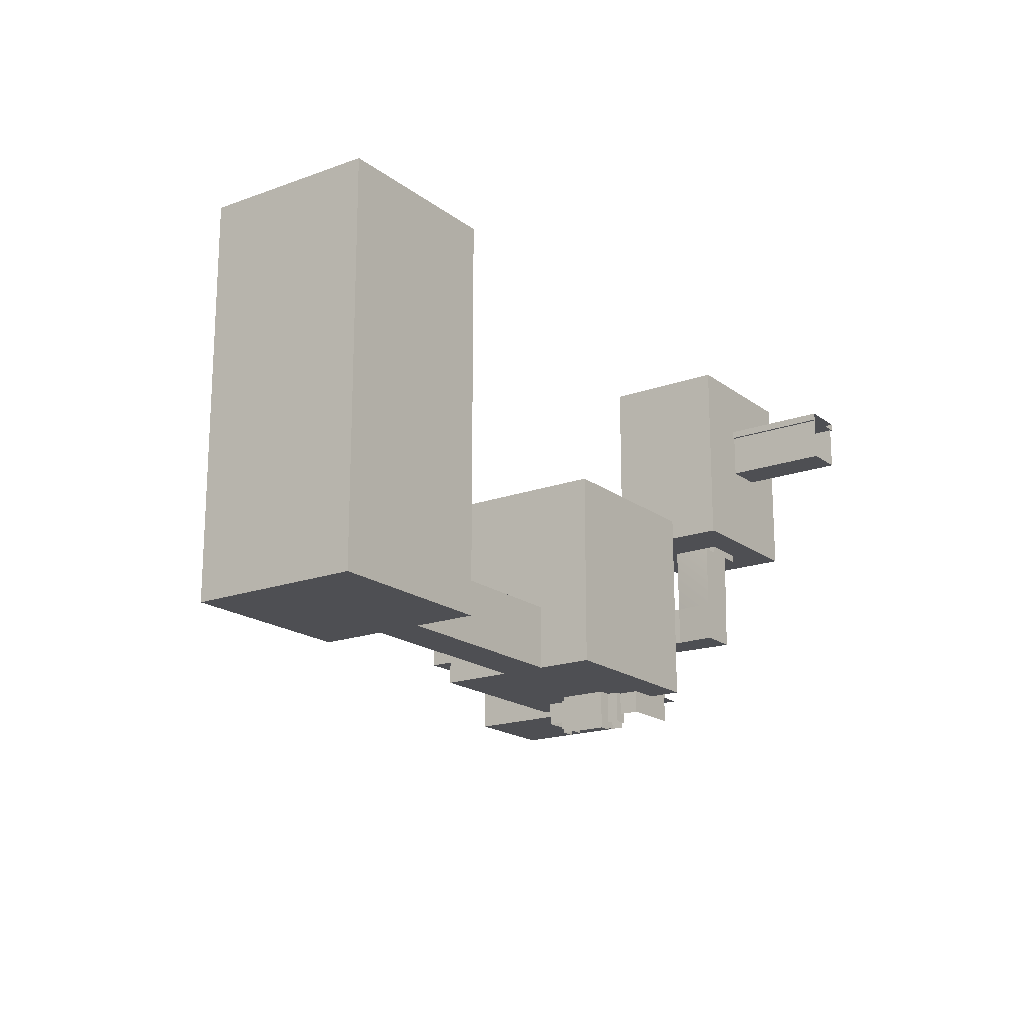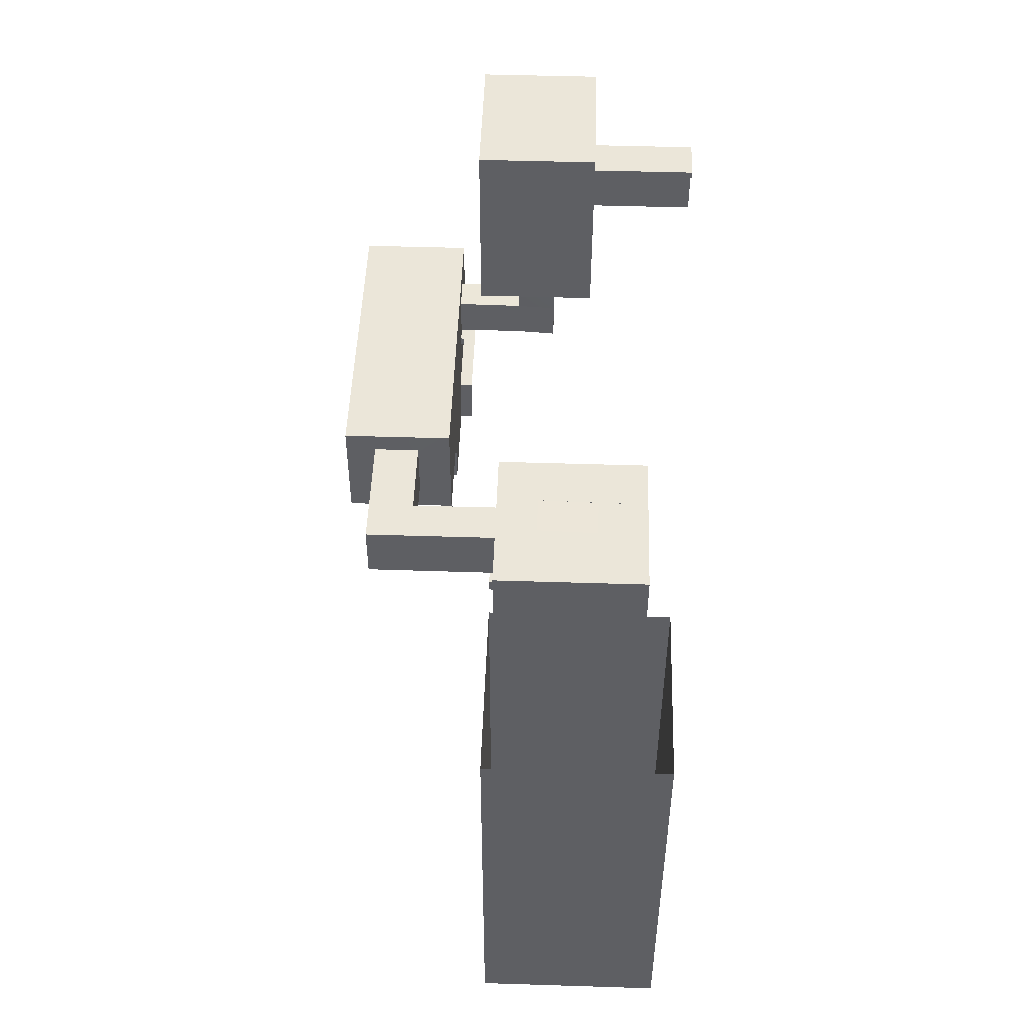
<metadata>
{"format":"obj","ext":"obj","renderer":"f3d","projection":"perspective","resolution":1024,"background":"white","views":[{"elev":-18.2,"azim":125.3,"up":"+Y"},{"elev":48.5,"azim":92.0,"up":"+Y"}]}
</metadata>
<code>
v  -457.4 -61.25 -88.56
v  -457.4 0.8618 -88.56
v  -457.4 0.8618 -34.38
v  -457.4 -61.25 -34.38
v  -457.4 -61.25 9.598
v  -457.4 0.8618 9.598
v  -457.4 0.8618 78.18
v  -457.4 -61.25 78.18
v  -457.4 54.99 -88.56
v  -457.4 54.99 -34.38
v  -457.4 54.99 9.598
v  -457.4 54.99 78.18
v  -399.3 0.8618 78.18
v  -399.3 -61.25 78.18
v  -399.3 54.99 78.18
v  -285.3 -61.25 78.18
v  -285.3 0.8618 78.18
v  -285.3 0.8618 9.598
v  -285.3 -61.25 9.598
v  -285.3 -61.25 -34.38
v  -285.3 0.8618 -34.38
v  -285.3 0.8618 -88.56
v  -285.3 -61.25 -88.56
v  -285.3 54.99 78.18
v  -285.3 54.99 9.598
v  -285.3 54.99 -34.38
v  -285.3 54.99 -88.56
v  -355 0.8618 -88.56
v  -355 -61.25 -88.56
v  -355 54.99 -88.56
v  -457.4 126.4 -88.56
v  -457.4 126.4 -34.38
v  -457.4 88.71 -34.38
v  -457.4 88.71 -88.56
v  -457.4 126.4 9.598
v  -457.4 88.71 9.598
v  -457.4 126.4 78.18
v  -457.4 88.71 78.18
v  -399.3 126.4 78.18
v  -399.3 114.6 78.18
v  -285.3 126.4 78.18
v  -285.3 126.4 9.598
v  -285.3 88.71 9.598
v  -285.3 88.71 78.18
v  -285.3 126.4 -34.38
v  -285.3 88.71 -34.38
v  -285.3 126.4 -88.56
v  -285.3 88.71 -88.56
v  -355 126.4 -88.56
v  -355 88.71 -88.56
v  -355 -61.25 78.18
v  -355 0.8618 78.18
v  -355 54.99 78.18
v  -399.3 0.8618 -88.56
v  -399.3 -61.25 -88.56
v  -399.3 54.99 -88.56
v  -355 114.6 78.18
v  -355 126.4 78.18
v  -399.3 88.71 -88.56
v  -399.3 126.4 -88.56
v  -355.5 126.4 -33.84
v  -399.7 126.4 -33.84
v  -357.3 126.4 32.82
v  -401.1 126.4 32.82
g level_002
f 1 2 3
f 3 4 1
f 5 6 7
f 7 8 5
f 9 10 3
f 3 2 9
f 11 12 7
f 7 6 11
f 7 13 14
f 14 8 7
f 12 15 13
f 13 7 12
f 16 17 18
f 18 19 16
f 20 21 22
f 22 23 20
f 24 25 18
f 18 17 24
f 25 26 21
f 21 18 25
f 26 27 22
f 22 21 26
f 22 28 29
f 29 23 22
f 27 30 28
f 28 22 27
f 31 32 33
f 33 34 31
f 32 35 36
f 36 33 32
f 35 37 38
f 38 36 35
f 37 39 40
f 40 38 37
f 41 42 43
f 43 44 41
f 42 45 46
f 46 43 42
f 45 47 48
f 48 46 45
f 47 49 50
f 50 48 47
f 36 38 12
f 12 11 36
f 38 40 15
f 15 12 38
f 44 43 25
f 25 24 44
f 46 48 27
f 27 26 46
f 48 50 30
f 30 27 48
f 43 46 26
f 26 25 43
f 17 16 51
f 51 52 17
f 24 17 52
f 52 53 24
f 54 55 29
f 29 28 54
f 56 54 28
f 28 30 56
f 41 44 57
f 57 58 41
f 44 24 53
f 53 57 44
f 52 51 14
f 14 13 52
f 53 52 13
f 13 15 53
f 58 57 40
f 40 39 58
f 2 1 55
f 55 54 2
f 9 2 54
f 54 56 9
f 31 34 59
f 59 60 31
f 49 47 45
f 45 61 49
f 31 60 62
f 62 32 31
f 61 45 42
f 42 63 61
f 32 62 64
f 64 35 32
f 63 42 41
f 41 58 63
f 64 63 58
f 58 39 64
f 35 64 39
f 39 37 35
v  85.7 -61.25 71.71
v  85.7 -61.25 5.11
v  -86.37 -61.25 9.598
v  -86.37 -61.25 71.71
v  85.7 -61.25 -21.96
v  -86.37 -61.25 -34.38
v  85.7 -61.25 -95.03
v  -86.37 -61.25 -95.03
v  85.7 -12.42 71.71
v  85.7 -12.42 5.11
v  85.7 -12.42 -21.96
v  85.7 -12.42 -95.03
v  85.7 321.4 71.71
v  85.7 321.4 5.11
v  85.7 321.4 -21.96
v  85.7 321.4 -95.03
v  -86.37 -12.42 -95.03
v  -86.37 321.4 -95.03
v  -86.37 0.8618 -34.38
v  -86.37 0.8618 9.598
v  -86.37 -12.42 71.71
v  -86.37 321.4 -21.96
v  -86.37 321.4 5.11
v  -86.37 321.4 71.71
v  -285.3 -61.25 -34.38
v  -285.3 -61.25 9.598
v  -86.37 -61.25 -34.38
v  -285.3 0.8618 9.598
v  -285.3 0.8618 -34.38
g level_00
f 65 66 67
f 67 68 65
f 66 69 70
f 70 67 66
f 69 71 72
f 72 70 69
f 65 73 74
f 74 66 65
f 66 74 75
f 75 69 66
f 69 75 76
f 76 71 69
f 73 77 78
f 78 74 73
f 74 78 79
f 79 75 74
f 75 79 80
f 80 76 75
f 71 76 81
f 81 72 71
f 76 80 82
f 82 81 76
f 72 81 83
f 83 70 72
f 67 84 85
f 85 68 67
f 81 82 86
f 86 83 81
f 83 86 87
f 87 84 83
f 84 87 88
f 88 85 84
f 68 85 73
f 73 65 68
f 85 88 77
f 77 73 85
f 89 90 67
f 67 91 89
f 90 92 84
f 84 67 90
f 93 89 91
f 91 83 93
f 92 93 83
f 83 84 92
v  -285.3 -61.25 78.18
v  -285.3 -61.25 -88.56
v  -457.4 -61.25 -88.56
v  -457.4 -61.25 78.18
v  -484.7 -38.92 51.12
v  -427.6 -38.92 51.12
v  -427.6 -38.92 -56.7
v  -484.7 -38.92 -56.7
v  -427.6 -82.83 51.12
v  -427.6 -83 -56.7
v  -484.7 -83 -56.7
v  -484.7 -82.83 51.12
v  -434.7 -47.62 31.79
v  -421.1 -47.62 31.79
v  -421.1 -47.62 -37.37
v  -434.7 -47.62 -37.37
v  -421.1 -91.53 31.79
v  -421.1 -91.69 -37.37
v  -434.7 -91.69 -37.37
v  -434.7 -91.53 31.79
v  -422.7 -55.23 20.67
v  -407.9 -55.23 20.67
v  -407.9 -55.23 -26.25
v  -422.7 -55.23 -26.25
v  -407.9 -99.14 20.67
v  -407.9 -99.31 -26.25
v  -422.7 -99.31 -26.25
v  -422.7 -99.14 20.67
g level_004
f 94 95 96
f 96 97 94
f 98 99 100
f 100 101 98
f 102 103 100
f 100 99 102
f 103 104 101
f 101 100 103
f 99 98 105
f 105 102 99
f 106 107 108
f 108 109 106
f 110 111 108
f 108 107 110
f 111 112 109
f 109 108 111
f 107 106 113
f 113 110 107
f 114 115 116
f 116 117 114
f 118 119 116
f 116 115 118
f 119 120 117
f 117 116 119
f 115 114 121
f 121 118 115
v  -355.3 54.99 219.7
v  -355.3 114.2 219.7
v  -355 114.6 78.18
v  -355 54.99 78.18
v  -399.3 114.2 170.8
v  -399.3 54.99 170.8
v  -399.3 54.99 78.18
v  -399.3 114.6 78.18
v  -483.3 54.99 219.7
v  -483.3 114.2 219.7
v  -483.1 114.2 170.8
v  -483.1 54.99 170.8
g level_003
f 122 123 124
f 124 125 122
f 126 127 128
f 128 129 126
f 123 126 129
f 129 124 123
f 127 122 125
f 125 128 127
f 123 122 130
f 130 131 123
f 127 126 132
f 132 133 127
f 126 123 131
f 131 132 126
f 122 127 133
f 133 130 122
v  -457.4 -61.25 -34.38
v  -457.4 0.8618 -34.38
v  -457.4 0.8618 9.598
v  -457.4 -61.25 9.598
v  -457.4 54.99 -34.38
v  -457.4 54.27 9.598
v  -457.4 88.71 -88.56
v  -457.4 88.71 -34.38
v  -457.4 54.99 -88.56
v  -457.4 88.71 9.598
v  -399.3 126.3 -88.56
v  -399.3 88.71 -88.56
v  -355 88.38 -88.56
v  -355 126.3 -88.56
v  -399.3 54.99 -88.56
v  -355 54.99 -88.56
v  -355.5 126.3 -33.84
v  -399.7 126.3 -33.84
v  -357.3 126.4 32.82
v  -401.1 126.4 32.82
g road_wall
f 134 135 136
f 136 137 134
f 138 139 136
f 136 135 138
f 140 141 138
f 138 142 140
f 141 143 139
f 139 138 141
f 144 145 146
f 146 147 144
f 145 148 149
f 149 146 145
f 140 142 148
f 148 145 140
f 144 147 150
f 150 151 144
f 151 150 152
f 152 153 151
v  -407.7 48.4 84.87
v  -346.7 48.4 84.87
v  -346.7 48.4 20.34
v  -407.7 48.4 20.34
v  -407.7 35.69 84.87
v  -407.7 35.69 20.34
v  -346.7 35.69 20.34
v  -346.7 35.69 84.87
g level_002_000
f 154 155 156
f 156 157 154
f 158 159 160
f 160 161 158
f 155 161 160
f 160 156 155
f 157 159 158
f 158 154 157
f 156 160 159
f 159 157 156
v  -584.5 20.98 252.3
v  -561.3 20.98 252.3
v  -561.3 20.98 219.7
v  -584.5 20.98 219.7
v  -522.3 20.98 252.3
v  -522.3 20.98 219.7
v  -483.3 20.98 252.3
v  -483.3 20.98 219.7
v  -561.3 20.98 156.6
v  -584.5 20.98 156.6
v  -522.3 20.98 156.6
v  -483.3 20.98 156.6
v  -561.3 20.98 135
v  -584.5 18.57 135
v  -522.3 20.98 135
v  -483.3 20.98 135
v  -584.5 135.1 252.3
v  -584.5 135.1 219.7
v  -561.3 135.1 219.7
v  -561.3 135.1 252.3
v  -522.3 135.1 219.7
v  -522.3 135.1 252.3
v  -483.3 135.1 219.7
v  -483.3 135.1 252.3
v  -584.5 135.1 156.6
v  -561.3 135.1 156.6
v  -522.3 135.1 156.6
v  -483.3 135.1 156.6
v  -584.5 135.1 135
v  -561.3 135.1 135
v  -522.3 135.1 135
v  -483.3 135.1 135
v  -584.5 71.66 252.3
v  -561.3 71.66 252.3
v  -522.3 71.66 252.3
v  -483.3 71.66 252.3
v  -584.5 114.2 252.3
v  -561.3 114.2 252.3
v  -522.3 114.2 252.3
v  -483.3 114.2 252.3
v  -483.3 54.99 219.7
v  -483.1 54.99 170.8
v  -483.3 71.66 135
v  -483.3 114.2 219.7
v  -483.1 114.2 170.8
v  -483.3 114.2 135
v  -522.3 71.66 135
v  -561.3 71.66 135
v  -584.5 69.25 135
v  -522.3 114.2 135
v  -561.3 114.2 135
v  -584.5 111.8 135
v  -584.5 -33.88 219.7
v  -584.5 -33.88 252.3
v  -584.5 -33.88 156.6
v  -584.5 -36.29 135
v  -620.1 20.98 252.3
v  -620.1 71.66 252.3
v  -620.1 -33.88 252.3
v  -620.1 -33.88 219.7
v  -620.1 -33.88 156.6
v  -620.1 -36.29 135
v  -620.1 135.1 219.7
v  -620.1 135.1 252.3
v  -648.9 135.1 252.3
v  -648.9 135.1 219.7
v  -620.1 135.1 156.6
v  -648.9 135.1 156.6
v  -620.1 135.1 135
v  -648.9 135.1 135
v  -648.9 20.98 252.3
v  -648.9 71.66 252.3
v  -620.1 114.2 252.3
v  -648.9 114.2 252.3
v  -620.1 18.57 135
v  -620.1 69.25 135
v  -648.9 71.66 135
v  -648.9 20.98 135
v  -620.1 111.8 135
v  -648.9 114.2 135
v  -648.9 -33.88 252.3
v  -648.9 -33.88 135
v  -648.9 -33.88 219.7
v  -648.9 -33.88 156.6
v  -683.8 135.1 252.3
v  -683.8 135.1 219.7
v  -683.8 135.1 156.6
v  -683.8 135.1 135
v  -683.8 20.98 252.3
v  -683.8 71.66 252.3
v  -683.8 114.2 252.3
v  -683.8 71.66 135
v  -683.8 20.98 135
v  -683.8 114.2 135
v  -683.8 -33.88 252.3
v  -683.8 -33.88 135
v  -683.8 -33.88 219.7
v  -683.8 -33.88 156.6
v  -683.8 -33.88 121.1
v  -683.8 20.98 121.1
v  -729.2 135.1 252.3
v  -729.2 135.1 219.7
v  -729.2 135.1 156.6
v  -729.2 135.1 135
v  -729.2 20.98 252.3
v  -729.2 71.66 252.3
v  -729.2 114.2 252.3
v  -729.2 71.66 135
v  -729.2 20.98 135
v  -729.2 114.2 135
v  -729.2 20.98 121.1
v  -765.5 20.98 252.3
v  -765.5 71.66 252.3
v  -765.5 71.66 135
v  -765.5 20.98 135
v  -765.5 20.98 121.1
v  -765.5 135.1 219.7
v  -765.5 135.1 252.3
v  -808.5 135.1 252.3
v  -808.5 135.1 219.7
v  -765.5 135.1 156.6
v  -808.5 135.1 156.6
v  -765.5 135.1 135
v  -808.5 135.1 135
v  -808.5 20.98 252.3
v  -808.5 71.66 252.3
v  -765.5 114.2 252.3
v  -808.5 114.2 252.3
v  -808.5 71.66 135
v  -808.5 20.98 135
v  -765.5 114.2 135
v  -808.5 114.2 135
v  -808.5 20.98 121.1
v  -808.5 115.8 208.1
v  -808.5 115.8 168.1
v  -808.5 70.93 208.1
v  -808.5 70.93 168.1
v  -808.5 16.56 208.1
v  -808.5 16.56 168.1
g level_0004
f 162 163 164
f 164 165 162
f 163 166 167
f 167 164 163
f 166 168 169
f 169 167 166
f 165 164 170
f 170 171 165
f 164 167 172
f 172 170 164
f 167 169 173
f 173 172 167
f 171 170 174
f 174 175 171
f 170 172 176
f 176 174 170
f 172 173 177
f 177 176 172
f 178 179 180
f 180 181 178
f 181 180 182
f 182 183 181
f 183 182 184
f 184 185 183
f 179 186 187
f 187 180 179
f 180 187 188
f 188 182 180
f 182 188 189
f 189 184 182
f 186 190 191
f 191 187 186
f 187 191 192
f 192 188 187
f 188 192 193
f 193 189 188
f 162 194 195
f 195 163 162
f 163 195 196
f 196 166 163
f 166 196 197
f 197 168 166
f 194 198 199
f 199 195 194
f 195 199 200
f 200 196 195
f 196 200 201
f 201 197 196
f 198 178 181
f 181 199 198
f 199 181 183
f 183 200 199
f 200 183 185
f 185 201 200
f 168 197 202
f 202 169 168
f 169 202 203
f 203 173 169
f 173 203 204
f 204 177 173
f 197 201 205
f 205 202 197
f 203 206 207
f 207 204 203
f 201 185 184
f 184 205 201
f 205 184 189
f 189 206 205
f 206 189 193
f 193 207 206
f 177 204 208
f 208 176 177
f 176 208 209
f 209 174 176
f 174 209 210
f 210 175 174
f 204 207 211
f 211 208 204
f 208 211 212
f 212 209 208
f 209 212 213
f 213 210 209
f 207 193 192
f 192 211 207
f 211 192 191
f 191 212 211
f 212 191 190
f 190 213 212
f 162 165 214
f 214 215 162
f 165 171 216
f 216 214 165
f 171 175 217
f 217 216 171
f 194 162 218
f 218 219 194
f 162 215 220
f 220 218 162
f 215 214 221
f 221 220 215
f 214 216 222
f 222 221 214
f 216 217 223
f 223 222 216
f 224 225 226
f 226 227 224
f 228 224 227
f 227 229 228
f 230 228 229
f 229 231 230
f 219 218 232
f 232 233 219
f 225 234 235
f 235 226 225
f 236 237 238
f 238 239 236
f 237 240 241
f 241 238 237
f 240 230 231
f 231 241 240
f 218 220 242
f 242 232 218
f 223 236 239
f 239 243 223
f 220 221 244
f 244 242 220
f 221 222 245
f 245 244 221
f 222 223 243
f 243 245 222
f 227 226 246
f 246 247 227
f 229 227 247
f 247 248 229
f 231 229 248
f 248 249 231
f 233 232 250
f 250 251 233
f 226 235 252
f 252 246 226
f 239 238 253
f 253 254 239
f 238 241 255
f 255 253 238
f 241 231 249
f 249 255 241
f 232 242 256
f 256 250 232
f 243 239 254
f 254 257 243
f 242 244 258
f 258 256 242
f 244 245 259
f 259 258 244
f 245 243 257
f 257 259 245
f 250 256 260
f 260 261 250
f 247 246 262
f 262 263 247
f 248 247 263
f 263 264 248
f 249 248 264
f 264 265 249
f 251 250 266
f 266 267 251
f 246 252 268
f 268 262 246
f 254 253 269
f 269 270 254
f 253 255 271
f 271 269 253
f 255 249 265
f 265 271 255
f 250 261 272
f 272 266 250
f 267 266 273
f 273 274 267
f 270 269 275
f 275 276 270
f 266 272 277
f 277 273 266
f 278 279 280
f 280 281 278
f 282 278 281
f 281 283 282
f 284 282 283
f 283 285 284
f 274 273 286
f 286 287 274
f 288 274 287
f 287 289 288
f 279 288 289
f 289 280 279
f 276 275 290
f 290 291 276
f 275 292 293
f 293 290 275
f 292 284 285
f 285 293 292
f 273 277 294
f 294 286 273
f 281 280 289
f 289 295 281
f 283 281 295
f 295 296 283
f 285 283 296
f 296 293 285
f 295 289 287
f 287 297 295
f 296 295 297
f 297 298 296
f 293 296 298
f 298 290 293
f 297 287 286
f 286 299 297
f 298 297 299
f 299 300 298
f 290 298 300
f 300 291 290
v  -584.5 135.1 219.7
v  -584.5 135.1 252.3
v  -620.1 135.1 252.3
v  -620.1 135.1 219.7
v  -584.5 135.1 156.6
v  -620.1 135.1 156.6
v  -584.5 135.1 135
v  -620.1 135.1 135
v  -584.5 114.2 252.3
v  -584.5 71.66 252.3
v  -620.1 71.66 252.3
v  -620.1 114.2 252.3
v  -584.5 18.57 135
v  -584.5 69.25 135
v  -620.1 69.25 135
v  -620.1 18.57 135
v  -584.5 111.8 135
v  -620.1 111.8 135
v  -584.5 -36.29 135
v  -620.1 -36.29 135
v  -648.9 71.66 252.3
v  -648.9 114.2 252.3
v  -683.8 71.66 252.3
v  -683.8 114.2 252.3
v  -729.2 71.66 252.3
v  -729.2 114.2 252.3
g road_wall_004
f 301 302 303
f 303 304 301
f 305 301 304
f 304 306 305
f 307 305 306
f 306 308 307
f 309 310 311
f 311 312 309
f 302 309 312
f 312 303 302
f 313 314 315
f 315 316 313
f 314 317 318
f 318 315 314
f 317 307 308
f 308 318 317
f 319 313 316
f 316 320 319
f 312 311 321
f 321 322 312
f 323 324 322
f 322 321 323
f 324 323 325
f 325 326 324
v  -729.2 135.1 219.7
v  -729.2 135.1 252.3
v  -765.5 135.1 252.3
v  -765.5 135.1 219.7
v  -729.2 135.1 156.6
v  -765.5 135.1 156.6
v  -729.2 135.1 135
v  -765.5 135.1 135
v  -729.2 114.2 252.3
v  -729.2 71.66 252.3
v  -765.5 71.66 252.3
v  -765.5 114.2 252.3
v  -729.2 114.2 135
v  -765.5 114.2 135
g road_wall_004_001
f 327 328 329
f 329 330 327
f 331 327 330
f 330 332 331
f 333 331 332
f 332 334 333
f 335 336 337
f 337 338 335
f 328 335 338
f 338 329 328
f 339 333 334
f 334 340 339
v  -772.1 66.86 181
v  -718.4 66.86 181
v  -718.4 66.86 131.2
v  -772.1 66.86 131.2
v  -772.1 57.04 181
v  -772.1 57.04 131.2
v  -718.4 57.04 131.2
v  -718.4 57.04 181
g level_0004_0008
f 341 342 343
f 343 344 341
f 345 346 347
f 347 348 345
f 341 345 348
f 348 342 341
f 342 348 347
f 347 343 342
f 344 346 345
f 345 341 344
v  -765.5 71.66 135
v  -729.2 71.66 135
v  -729.2 71.66 64.54
v  -768.9 71.66 64.54
v  -765.5 114.2 135
v  -768.9 113.3 64.54
v  -729.2 113.3 64.54
v  -729.2 114.2 135
g level_005
f 349 350 351
f 351 352 349
f 353 354 355
f 355 356 353
f 350 356 355
f 355 351 350
f 352 354 353
f 353 349 352
v  -768.9 113.3 21.98
v  -726.4 113.3 21.98
v  -726.4 183.8 21.98
v  -772.3 183.8 21.98
v  -768.9 113.3 64.54
v  -772.3 183.8 63.66
v  -726.4 183.8 63.66
v  -729.2 113.3 64.54
v  -768.9 71.26 21.98
v  -726.4 71.26 21.98
v  -729.2 71.66 64.54
v  -768.9 71.66 64.54
v  -726.4 325.7 21.98
v  -772.3 325.7 21.98
v  -726.4 325.7 -131.5
v  -772.3 325.7 -131.5
v  -772.3 318 11.65
v  -772.3 176.1 11.65
v  -726.4 176.1 11.65
v  -726.4 318 11.65
v  -772.3 318 -131.7
v  -726.4 318 -131.7
g road_wall_005_001
f 357 358 359
f 359 360 357
f 361 362 363
f 363 364 361
f 358 364 363
f 363 359 358
f 360 362 361
f 361 357 360
f 358 357 365
f 365 366 358
f 364 358 366
f 366 367 364
f 357 361 368
f 368 365 357
f 367 366 365
f 365 368 367
f 360 359 369
f 369 370 360
f 370 369 371
f 371 372 370
f 360 370 373
f 373 374 360
f 369 359 375
f 375 376 369
f 370 372 377
f 377 373 370
f 371 369 376
f 376 378 371
f 376 375 374
f 374 373 376
f 378 376 373
f 373 377 378
v  -824.2 183.8 106.6
v  -772.3 183.8 106.6
v  -772.3 183.8 64.31
v  -824.2 183.8 64.31
v  -720.5 183.8 106.6
v  -726.4 183.8 63.66
v  -668.6 183.8 106.6
v  -668.6 183.8 64.31
v  -772.3 183.8 21.98
v  -824.2 183.8 21.98
v  -668.6 183.8 21.98
v  -726.4 183.8 21.98
v  -772.3 183.8 -20.36
v  -824.2 183.8 -20.36
v  -720.5 183.8 -20.36
v  -668.6 183.8 -20.36
v  -824.2 382.9 106.6
v  -824.2 382.9 64.31
v  -772.3 382.9 64.31
v  -772.3 382.9 106.6
v  -720.5 382.9 64.31
v  -720.5 382.9 106.6
v  -668.6 382.9 64.31
v  -668.6 382.9 106.6
v  -824.2 382.9 21.98
v  -772.3 382.9 21.98
v  -720.5 382.9 21.98
v  -668.6 382.9 21.98
v  -824.2 382.9 -20.36
v  -772.3 382.9 -20.36
v  -720.5 382.9 -20.36
v  -668.6 382.9 -20.36
v  -824.2 272.7 106.6
v  -772.3 272.7 106.6
v  -720.5 272.7 106.6
v  -668.6 272.7 106.6
v  -668.6 272.7 64.31
v  -668.6 272.7 21.98
v  -668.6 272.7 -20.36
v  -729.2 272.7 -20.36
v  -770.4 272.7 -20.36
v  -824.2 272.7 -20.36
v  -824.2 272.7 21.98
v  -824.2 272.7 64.31
v  -772.3 319.7 106.6
v  -824.2 319.7 106.6
v  -720.5 319.7 106.6
v  -668.6 319.7 106.6
v  -668.6 319.7 64.31
v  -668.6 319.7 21.98
v  -668.6 319.7 -20.36
v  -729.2 319.7 -20.36
v  -770.4 319.7 -20.36
v  -824.2 319.7 -20.36
v  -824.2 319.7 21.98
v  -824.2 319.7 64.31
v  -729.2 319.7 -130.2
v  -729.2 272.7 -130.2
v  -770.4 272.7 -130.2
v  -770.4 319.7 -130.2
g level_006
f 379 380 381
f 381 382 379
f 380 383 384
f 384 381 380
f 383 385 386
f 386 384 383
f 382 381 387
f 387 388 382
f 384 386 389
f 389 390 384
f 388 387 391
f 391 392 388
f 387 390 393
f 393 391 387
f 390 389 394
f 394 393 390
f 395 396 397
f 397 398 395
f 398 397 399
f 399 400 398
f 400 399 401
f 401 402 400
f 396 403 404
f 404 397 396
f 397 404 405
f 405 399 397
f 399 405 406
f 406 401 399
f 403 407 408
f 408 404 403
f 404 408 409
f 409 405 404
f 405 409 410
f 410 406 405
f 411 412 380
f 380 379 411
f 412 413 383
f 383 380 412
f 413 414 385
f 385 383 413
f 414 415 386
f 386 385 414
f 415 416 389
f 389 386 415
f 416 417 394
f 394 389 416
f 417 418 393
f 393 394 417
f 418 419 391
f 391 393 418
f 419 420 392
f 392 391 419
f 420 421 388
f 388 392 420
f 421 422 382
f 382 388 421
f 422 411 379
f 379 382 422
f 395 398 423
f 423 424 395
f 398 400 425
f 425 423 398
f 400 402 426
f 426 425 400
f 402 401 427
f 427 426 402
f 401 406 428
f 428 427 401
f 406 410 429
f 429 428 406
f 410 409 430
f 430 429 410
f 409 408 431
f 431 430 409
f 408 407 432
f 432 431 408
f 407 403 433
f 433 432 407
f 403 396 434
f 434 433 403
f 396 395 424
f 424 434 396
f 424 423 412
f 412 411 424
f 423 425 413
f 413 412 423
f 425 426 414
f 414 413 425
f 426 427 415
f 415 414 426
f 427 428 416
f 416 415 427
f 428 429 417
f 417 416 428
f 429 430 418
f 418 417 429
f 431 432 420
f 420 419 431
f 432 433 421
f 421 420 432
f 433 434 422
f 422 421 433
f 434 424 411
f 411 422 434
f 418 430 435
f 435 436 418
f 431 419 437
f 437 438 431
f 419 418 436
f 436 437 419

</code>
